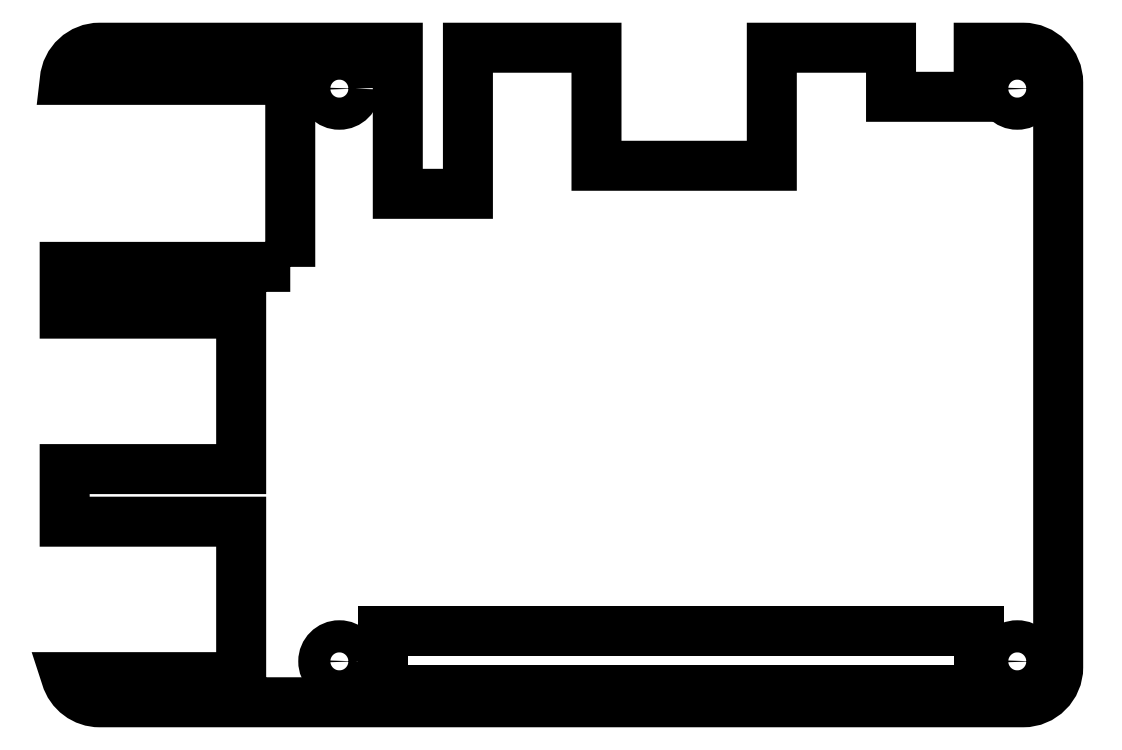
<metadata>
{"format":"dxf","ext":"dxf","renderer":"ezdxf+matplotlib","layout":"modelspace","background":"white","min_lineweight":24,"dpi":150}
</metadata>
<code>
0
SECTION
2
ENTITIES
0
LWPOLYLINE
8
0
90
30
70
1
43
0
10
16.3
20
-15.75
10
-3
20
-15.75
10
-3
20
-19.75
10
12.1
20
-19.75
10
12.1
20
-33.05
10
-3
20
-33.05
10
-3
20
-37.55
10
12.1
20
-37.55
10
12.1
20
-50.85
10
-2.877
20
-50.85
42
0.3324
10
-2.359e-15
20
-53
10
79
20
-53
42
0.4142
10
82
20
-50
10
82
20
-2.665e-14
42
0.4142
10
79
20
3
10
75.2
20
3
10
75.2
20
-1.2
10
67.7
20
-1.2
10
67.7
20
3
10
57.5
20
3
10
57.5
20
-7.1
10
42.5
20
-7.1
10
42.5
20
3
10
31.5
20
3
10
31.5
20
-9.5
10
25.5
20
-9.5
10
25.5
20
3
10
0
20
3
42
0.39
10
-2.99
20
0.25
10
16.3
20
0.25
0
CIRCLE
8
0
10
20.5
20
-49.5
30
0
40
1.375
210
0
220
-0
230
1
0
CIRCLE
8
0
10
78.5
20
-0.5
30
0
40
1.375
210
0
220
-0
230
1
0
CIRCLE
8
0
10
20.5
20
-0.5
30
0
40
1.375
210
0
220
-0
230
1
0
CIRCLE
8
0
10
78.5
20
-49.5
30
0
40
1.375
210
0
220
-0
230
1
0
LWPOLYLINE
8
0
90
4
70
1
43
0
10
75.2
20
-51.94
10
24.2
20
-51.94
10
24.2
20
-46.94
10
75.2
20
-46.94
0
ENDSEC
0
EOF

</code>
